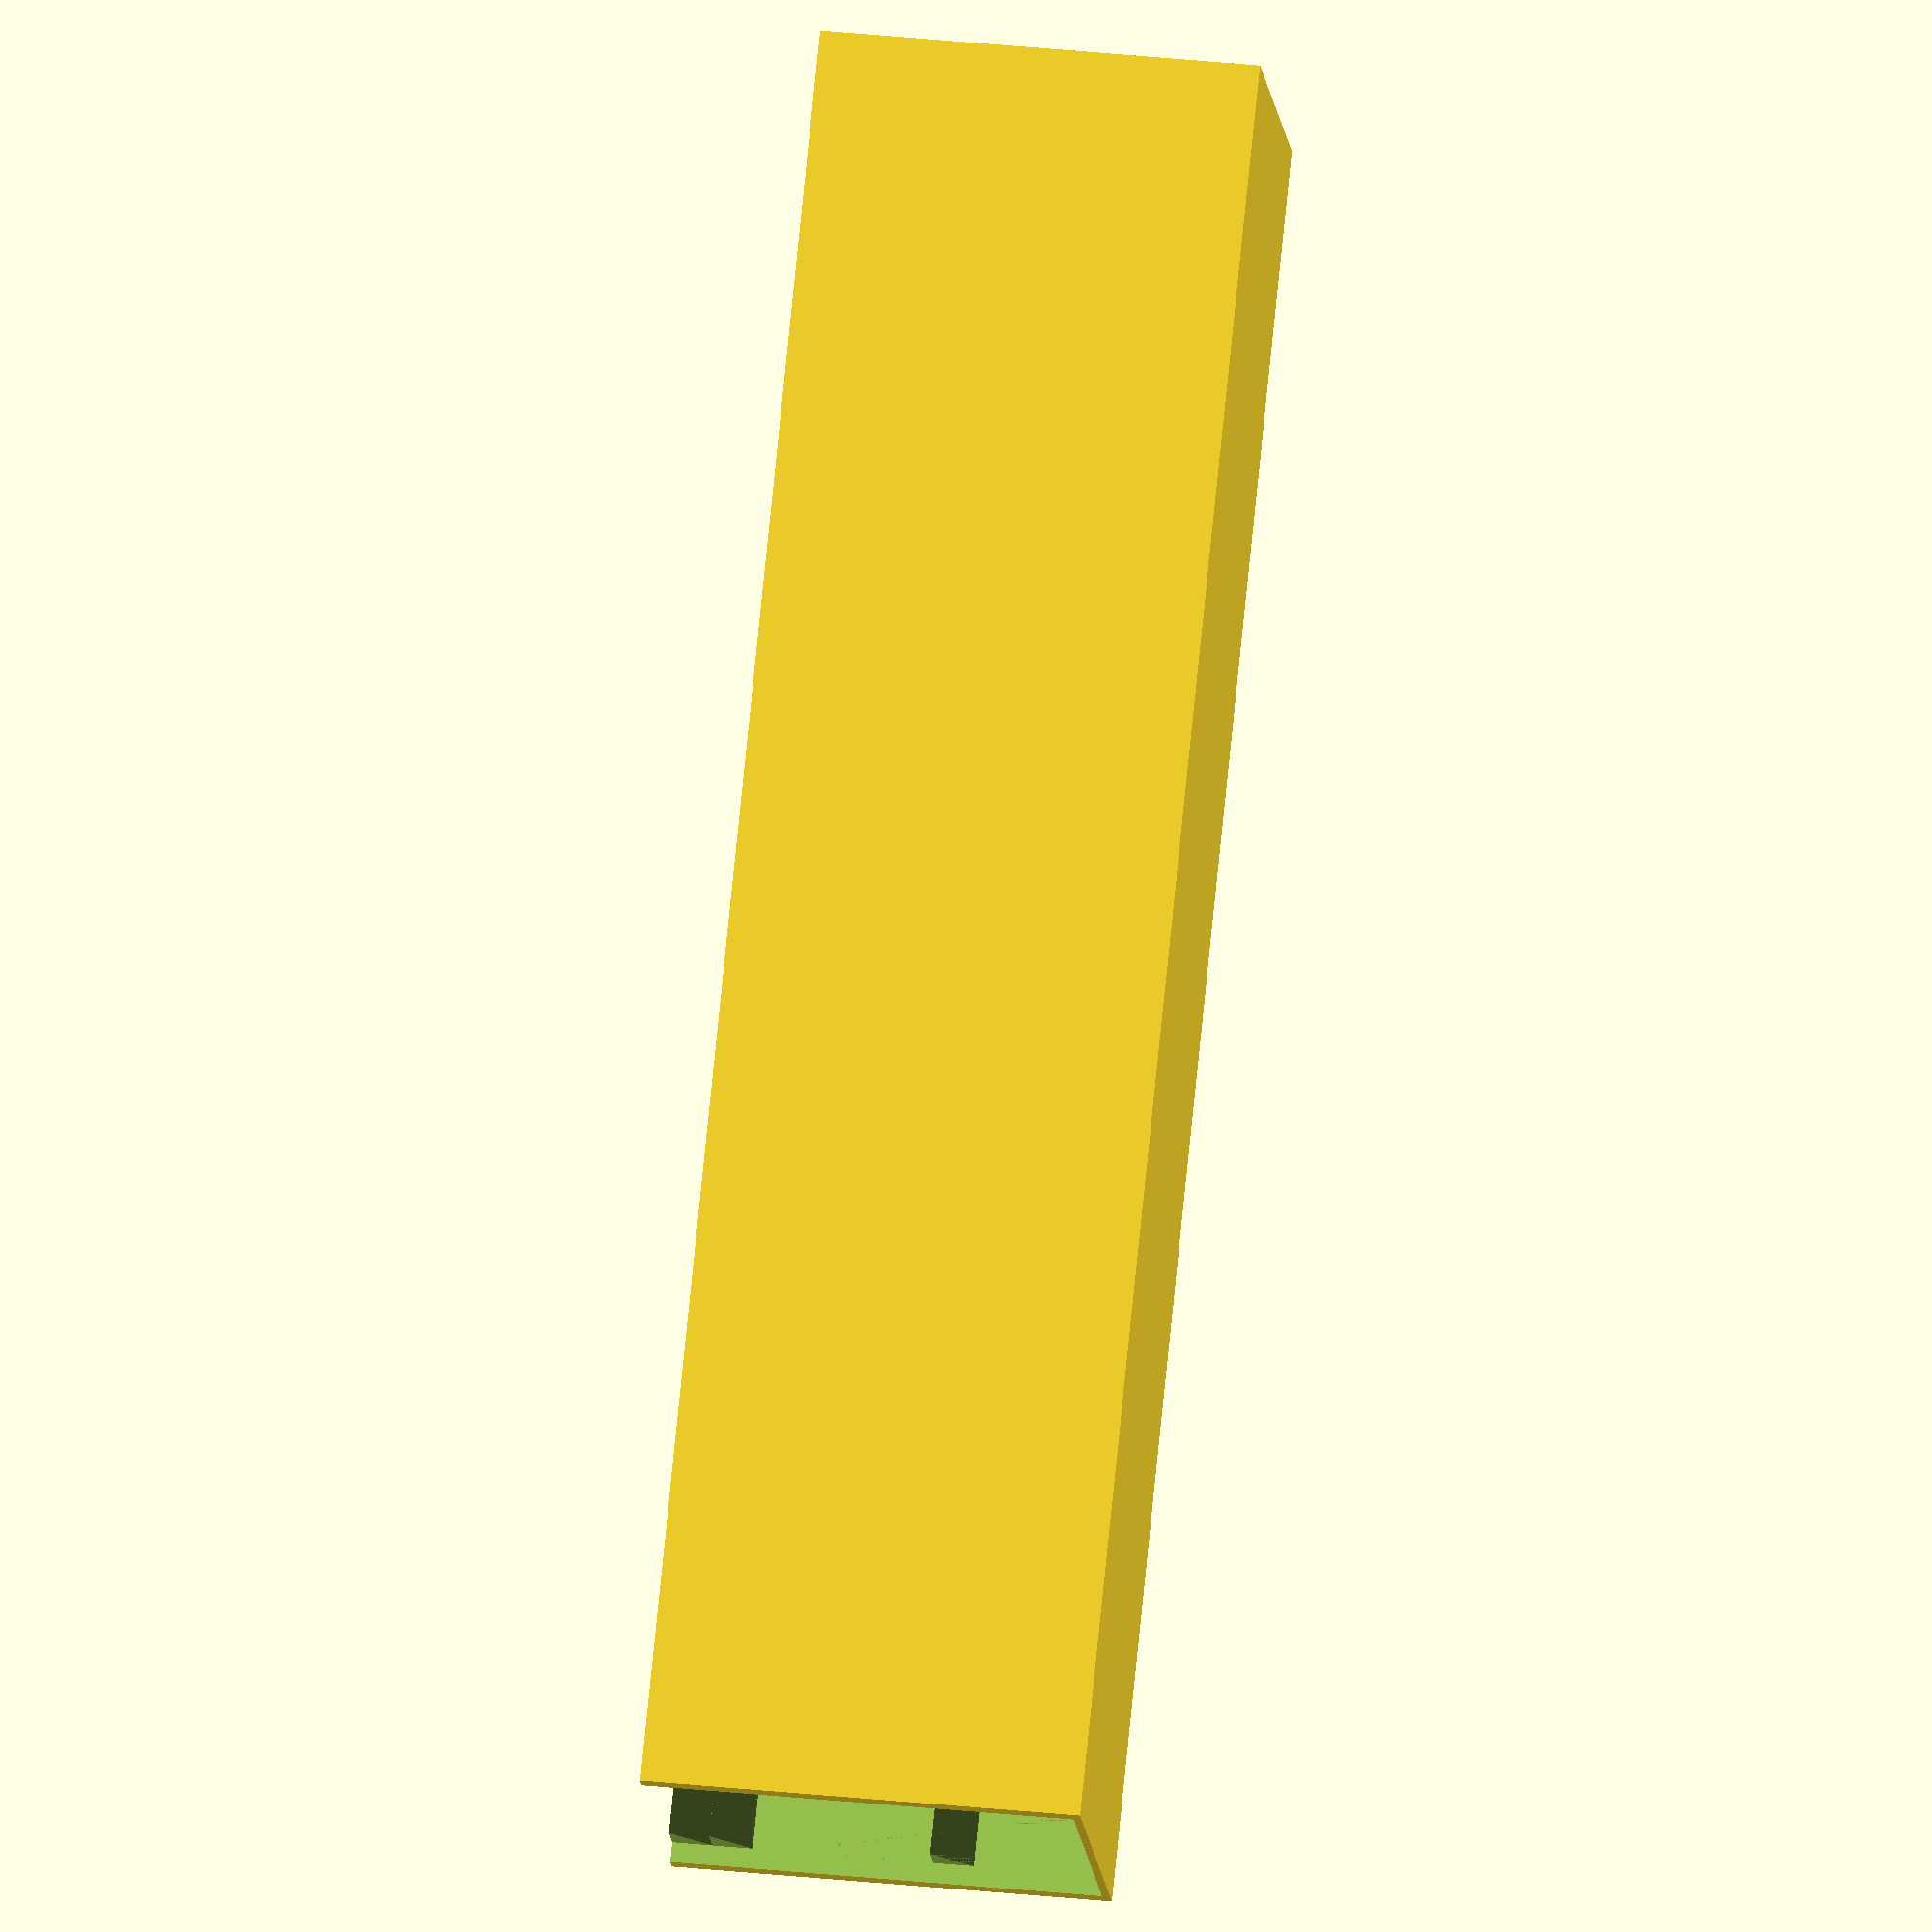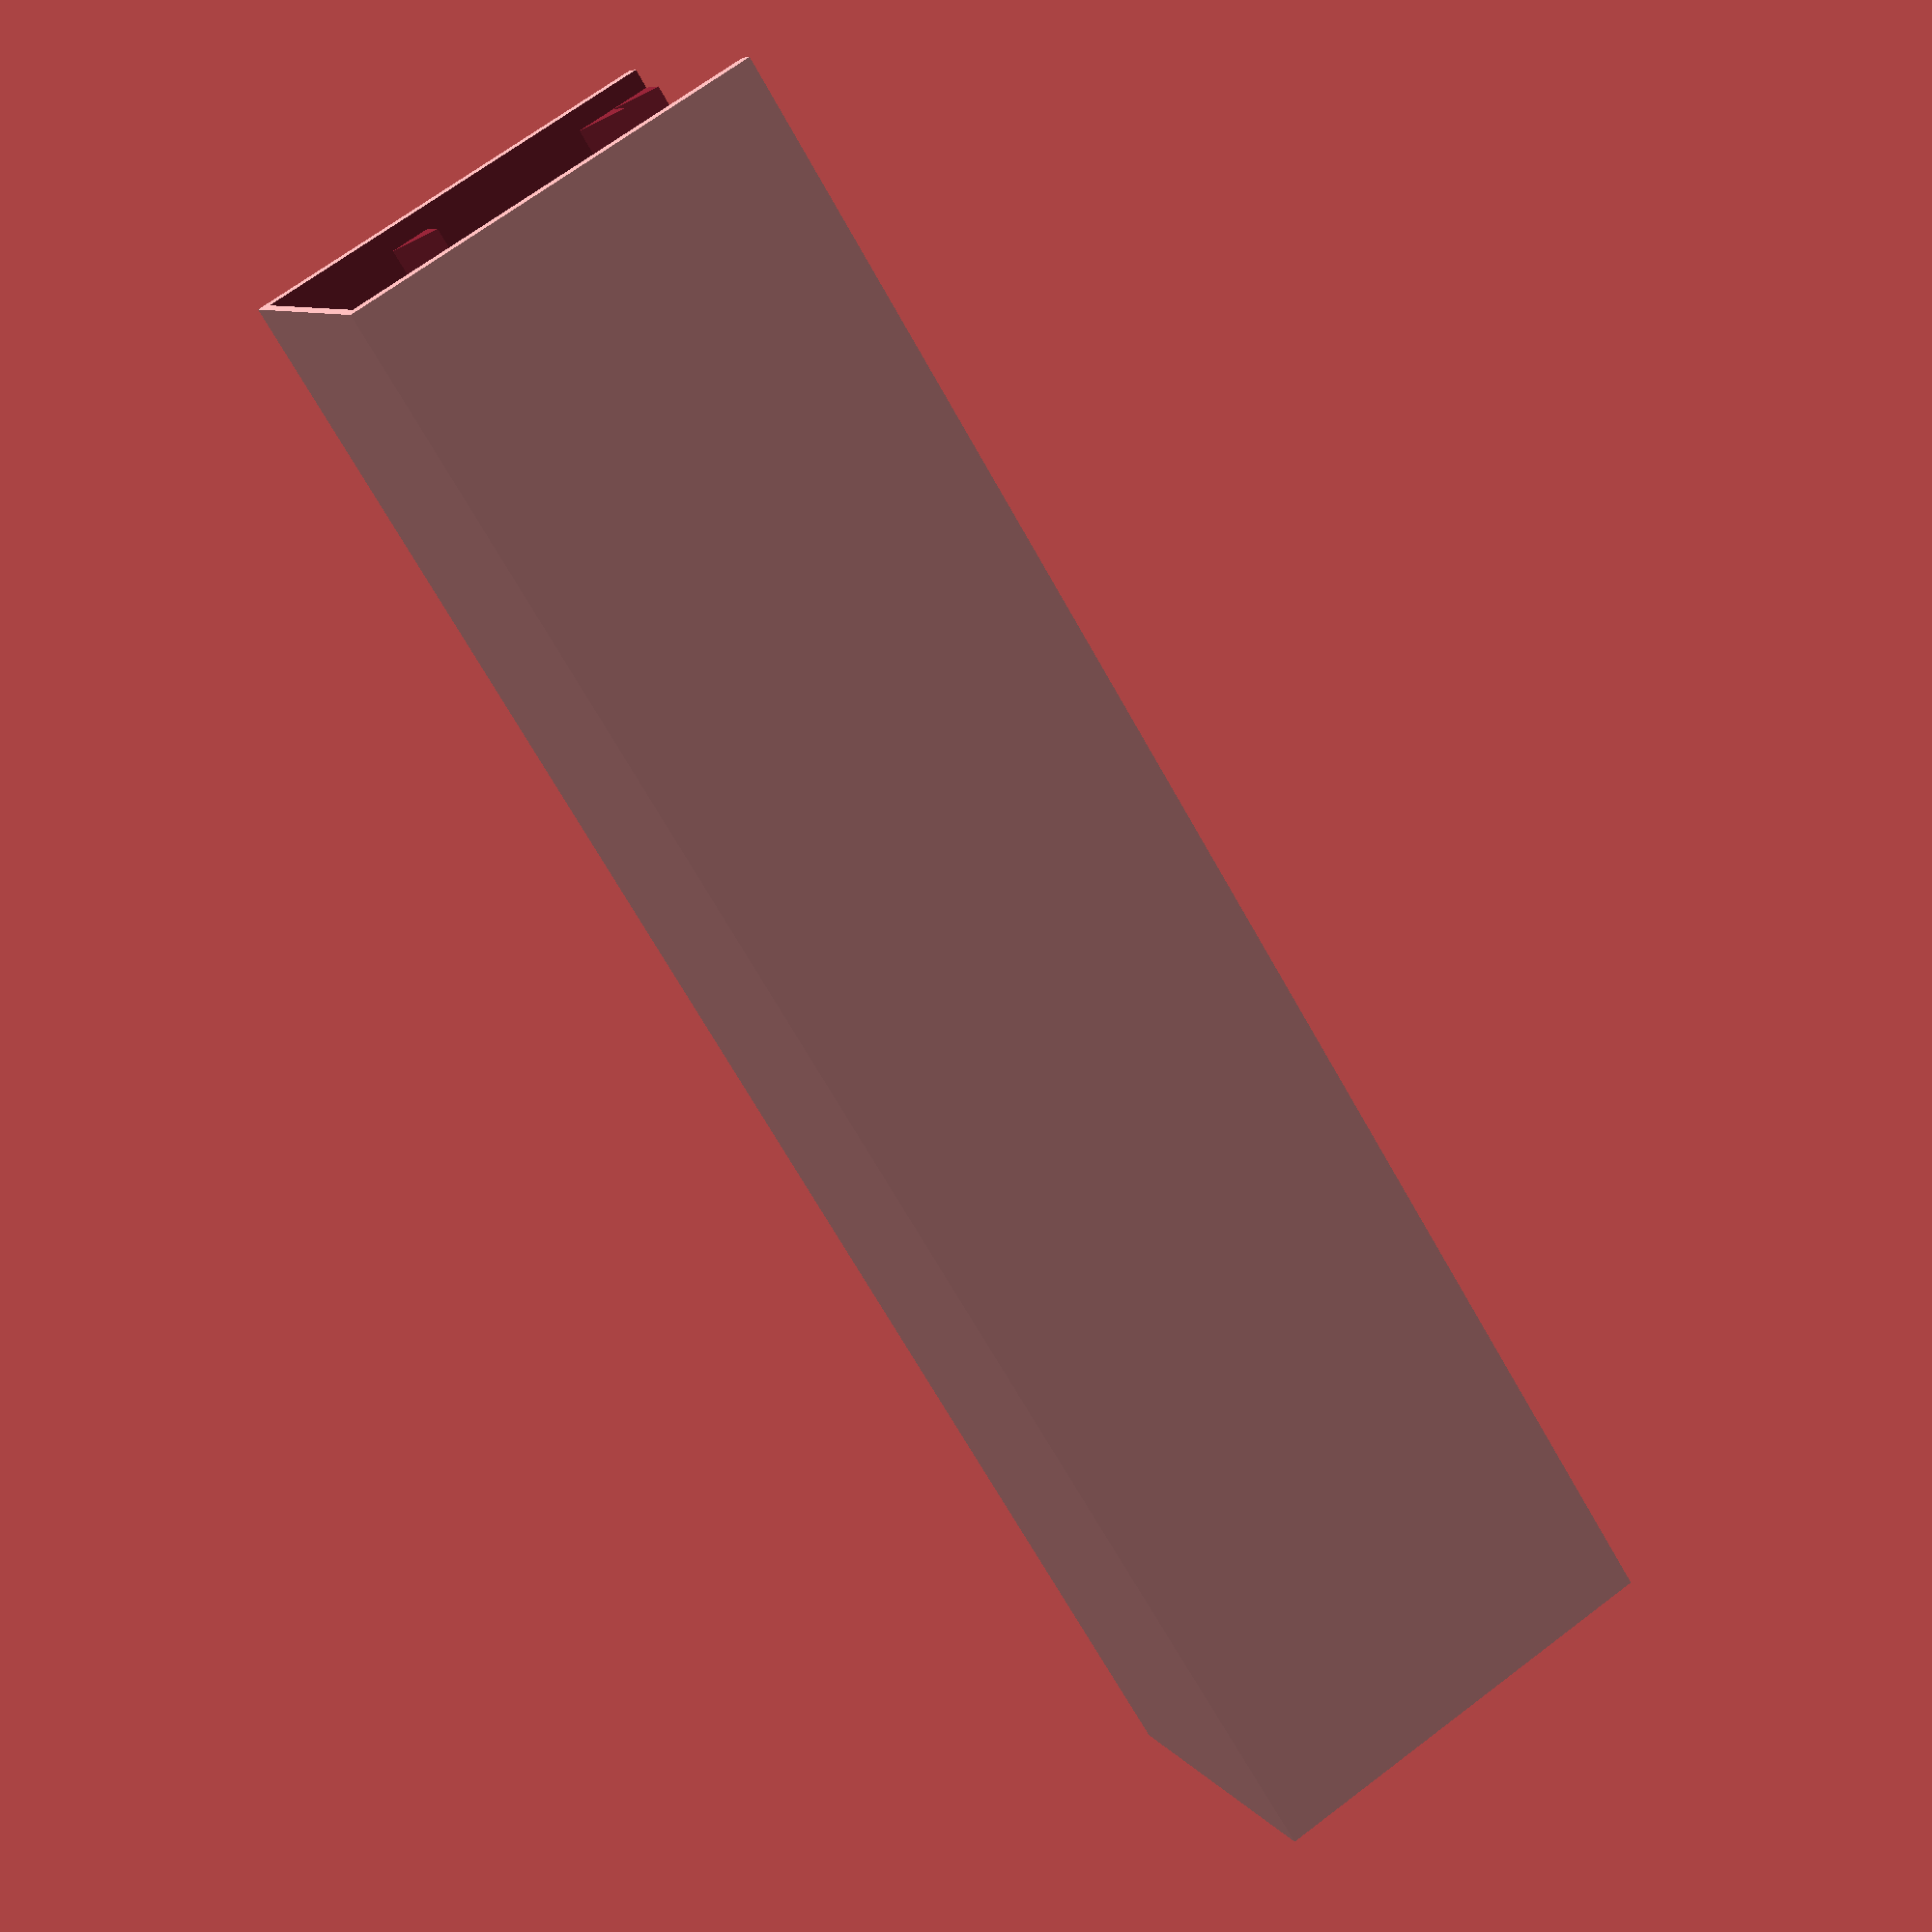
<openscad>
// (c) 2020 Gergo Torcsvari
// This code is licensed under MIT license (see LICENSE.txt for details)

//pael dimensions
panelZ = 13;
panelY = 33.4;
panelX = 128;

//for bottom layer config
layerHeight = 0.2;
minZWall =  layerHeight*4;

//for wall and additional dimensions
normalWallW = 2;
additionalSpacers = 25;
topSpace = 30;

//USB hole dimensions
usbW = 12; //7.2
usbH = 6; //4

//helper constants
holderW = 4;
err = 0.001;

//uncomment below to visualize the panel
//translate([additionalSpacers,normalWallW,minZWall]) color("red") cube([panelX, panelY, panelZ]);

//test print helper, uncommennt the cube and base/top for test renders
//uncommennt only the top/base to render it
intersection(){
//cube([30, 100, 100]);
base();
//top();
}

//////////////////////////////////////

module nute() {
    difference() {
        rotate([45,0,0])
           cube([2*additionalSpacers-2*normalWallW+panelX+err, sqrt(2)*holderW,  sqrt(2)*holderW]);
        translate([-err,-holderW, 0]) cube([2*additionalSpacers-normalWallW+panelX+3*err, 2*holderW,  holderW-err]);
    }
}

module top() {
  difference(){
    union(){
      translate([0, normalWallW, minZWall])
        cube([normalWallW, panelY, panelZ+topSpace]);
      translate([0, normalWallW+holderW+layerHeight, minZWall+panelZ+topSpace-holderW])
        cube([2*additionalSpacers+panelX-normalWallW-layerHeight, panelY-2*holderW-2*layerHeight, holderW]);
      translate([0,normalWallW-holderW+panelY-layerHeight,minZWall+panelZ+topSpace-2*holderW])
        nute();
      translate([0,normalWallW+holderW+layerHeight,minZWall+panelZ+topSpace-2*holderW])
        nute();
    }
    translate([-err,panelY/2 + normalWallW-usbW/2, minZWall+panelZ+topSpace-2*holderW-2*layerHeight-usbH/2+2]) cube([12+err,usbW,usbH]);  
  }
}

module base() {
    difference() {
      cube([panelX+2*additionalSpacers, panelY+2*normalWallW, minZWall + panelZ + topSpace]);
      translate([-err,normalWallW,minZWall]) 
        cube([additionalSpacers+panelX+err, panelY, panelZ]);
      translate([-err,normalWallW,minZWall+panelZ + holderW]) 
        cube([additionalSpacers+panelX+err, panelY, topSpace - 3*holderW]);
      translate([-err,normalWallW+holderW,minZWall]) 
        cube([2*additionalSpacers-normalWallW+panelX+err, panelY-2*holderW, panelZ+topSpace + err]);
      translate([-err+normalWallW,normalWallW+holderW,minZWall+panelZ-holderW]) 
        nute();
      translate([-err+normalWallW,normalWallW-holderW+panelY,minZWall+panelZ-holderW]) 
        nute();
      translate([-err+normalWallW,normalWallW+holderW,minZWall+panelZ+topSpace-2*holderW])
           nute();
      translate([-err+normalWallW,normalWallW-holderW+panelY,minZWall+panelZ+topSpace-2*holderW])
           nute();
       translate([-err+normalWallW,normalWallW+holderW,minZWall+panelZ+topSpace-3*holderW])
           nute();
      translate([-err+normalWallW,normalWallW-holderW+panelY,minZWall+panelZ+topSpace-3*holderW])
           nute();
      translate([-err, normalWallW, minZWall])
        cube([normalWallW+err, panelY, minZWall+panelZ+topSpace]);
    }
}

</openscad>
<views>
elev=323.0 azim=220.1 roll=97.5 proj=o view=wireframe
elev=111.4 azim=324.2 roll=307.2 proj=p view=wireframe
</views>
